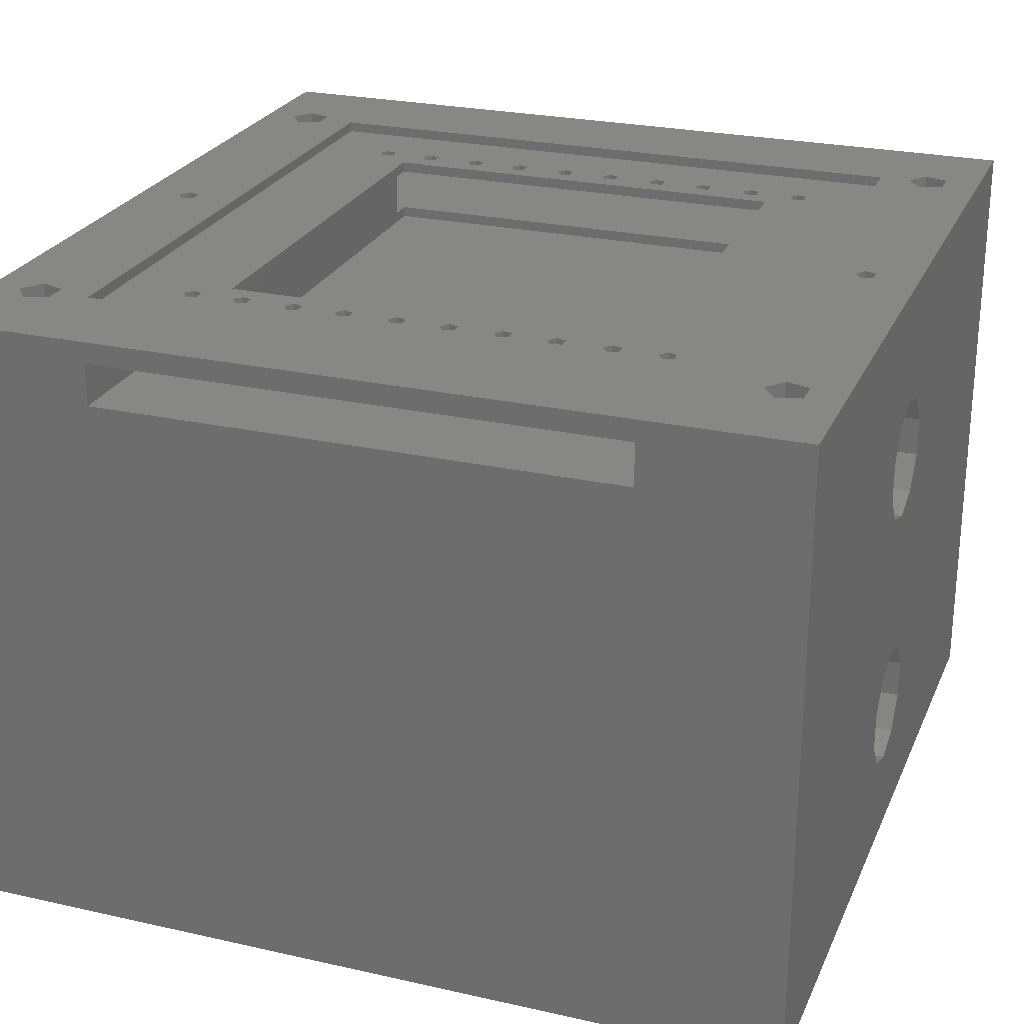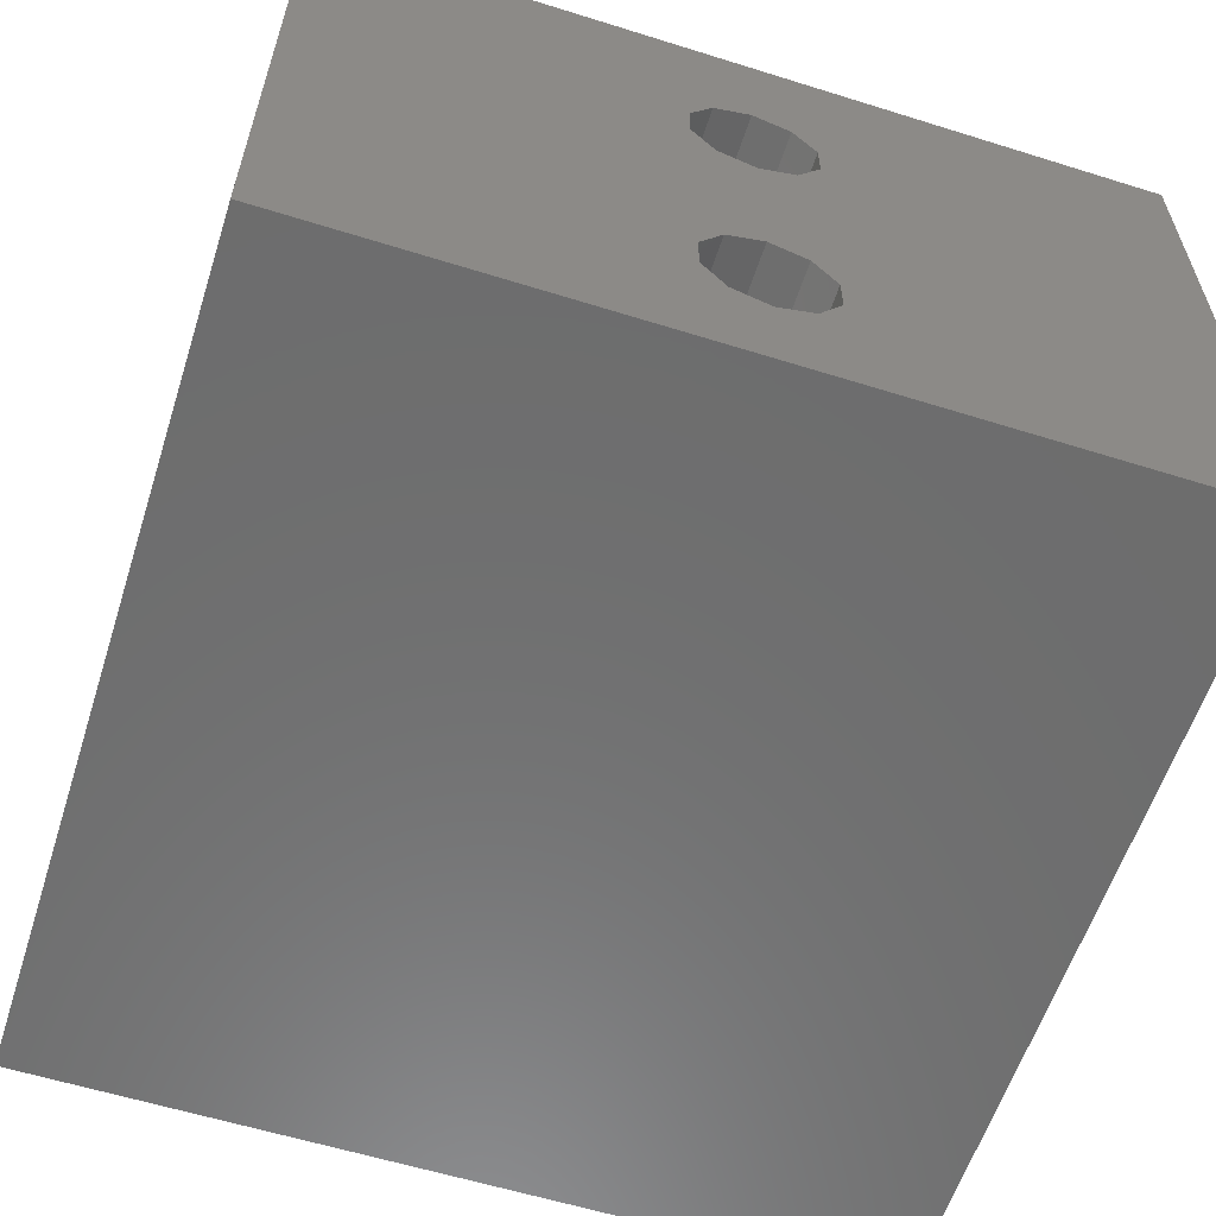
<metadata>
{"format":"stl","ext":"stl","renderer":"f3d","projection":"perspective","resolution":1024,"background":"white","views":[{"elev":25.3,"azim":-160.1,"up":"+Z"},{"elev":-59.4,"azim":72.2,"up":"+Z"}]}
</metadata>
<code>
# stl→obj: 356 verts, 804 faces
v 20 1.763 3.573
v 20 2.853 -6.573
v 20 2.853 5.073
v 20 1.763 -5.073
v 20 0 3
v 20 0 -4.5
v 20 -1.763 3.573
v 20 -1.763 -5.073
v 20 -2.853 5.073
v 20 -2.853 -6.573
v 20 20 15
v 20 2.853 6.927
v 20 1.763 8.427
v 20 0 9
v 20 -20 15
v 20 -2.853 6.927
v 20 -20 -15
v 20 -1.763 8.427
v 20 20 -15
v 20 2.853 -8.427
v 20 1.763 -9.927
v 20 0 -10.5
v 20 -2.853 -8.427
v 20 -1.763 -9.927
v -17.35 -0.4755 15
v -15 -15 15
v -17 0 15
v -17.35 0.4755 15
v -15 15 15
v -17.19 14.05 15
v -17.9 0.2939 15
v -20 20 15
v -18.31 14.41 15
v -17.19 -14.05 15
v -16.5 -15 15
v -17.9 -0.2939 15
v -18.31 -14.41 15
v 18 0 15
v 18.5 -15 15
v 17.81 14.05 15
v 18.5 15 15
v 17.65 0.4755 15
v 17.1 0.2939 15
v 16.69 14.41 15
v 17.1 -0.2939 15
v 17.81 15.95 15
v 16.69 15.59 15
v 15 15 15
v 16.69 -14.41 15
v 15 -15 15
v -16.5 15 15
v -17.19 15.95 15
v -18.31 15.59 15
v -20 -20 15
v 17.81 -15.95 15
v 16.69 -15.59 15
v -17.19 -15.95 15
v -18.31 -15.59 15
v 17.81 -14.05 15
v 17.65 -0.4755 15
v -20 -20 -15
v -20 20 -15
v -20 1.763 -5.073
v -20 2.853 5.073
v -20 2.853 -6.573
v -20 1.763 3.573
v -20 0 -4.5
v -20 0 3
v -20 -1.763 -5.073
v -20 -1.763 3.573
v -20 -2.853 -6.573
v -20 -2.853 5.073
v -20 2.853 -8.427
v -20 1.763 -9.927
v -20 0 -10.5
v -20 -2.853 -8.427
v -20 -1.763 -9.927
v -20 2.853 6.927
v -20 1.763 8.427
v -20 0 9
v -20 -2.853 6.927
v -20 -1.763 8.427
v 12.5 20 14
v 12.5 20 12
v -12.5 20 12
v -12.5 20 14
v -12.5 -20 14
v -12.5 -20 12
v 12.5 -20 12
v 12.5 -20 14
v 15 -15 14.5
v 15 15 14.5
v -10 10.5 14.5
v -11.76 11.5 14.5
v -10 -10.5 14.5
v -11.28 -11.34 14.5
v -10.98 -11.75 14.5
v -11.76 -11.5 14.5
v 10 -10.5 14.5
v 9.044 -11.34 14.5
v 9.342 -11.75 14.5
v 8.56 -11.5 14.5
v 6.762 -11.75 14.5
v 8.56 -12 14.5
v 6.464 -11.34 14.5
v 5.98 -11.5 14.5
v 4.262 -11.75 14.5
v 5.98 -12 14.5
v 3.964 -11.34 14.5
v 3.48 -11.5 14.5
v 1.682 -11.75 14.5
v 3.48 -12 14.5
v 1.384 -11.34 14.5
v 0.9005 -11.5 14.5
v -0.8179 -11.75 14.5
v 0.9005 -12 14.5
v -1.116 -11.34 14.5
v -1.6 -11.5 14.5
v -3.398 -11.75 14.5
v -1.6 -12 14.5
v -3.696 -11.34 14.5
v -4.18 -11.5 14.5
v -5.898 -11.75 14.5
v -4.18 -12 14.5
v -6.196 -11.34 14.5
v -6.68 -11.5 14.5
v -8.478 -11.75 14.5
v -6.68 -12 14.5
v -8.776 -11.34 14.5
v -9.26 -11.5 14.5
v 11.54 -11.34 14.5
v 11.54 11.34 14.5
v 11.84 -11.75 14.5
v 10 10.5 14.5
v 11.06 11.5 14.5
v 11.84 11.75 14.5
v 11.54 12.16 14.5
v 9.044 12.16 14.5
v 9.342 11.75 14.5
v 11.06 12 14.5
v 11.06 -11.5 14.5
v 6.464 12.16 14.5
v 8.56 12 14.5
v 6.762 11.75 14.5
v 8.56 11.5 14.5
v 3.964 12.16 14.5
v 5.98 12 14.5
v 4.262 11.75 14.5
v 5.98 11.5 14.5
v 3.48 12 14.5
v 1.682 11.75 14.5
v 3.48 11.5 14.5
v 1.384 12.16 14.5
v 0.9005 12 14.5
v -0.8179 11.75 14.5
v 0.9005 11.5 14.5
v -1.116 12.16 14.5
v -1.6 12 14.5
v -3.398 11.75 14.5
v -1.6 11.5 14.5
v -3.696 12.16 14.5
v -15 15 14.5
v -4.18 12 14.5
v -5.898 11.75 14.5
v -4.18 11.5 14.5
v -6.196 12.16 14.5
v -6.68 12 14.5
v -8.478 11.75 14.5
v -6.68 11.5 14.5
v -8.776 12.16 14.5
v -10.98 11.75 14.5
v -9.26 11.5 14.5
v -9.26 12 14.5
v -11.28 11.34 14.5
v -11.28 12.16 14.5
v -11.76 12 14.5
v -15 -15 14.5
v 11.54 -12.16 14.5
v 9.044 -12.16 14.5
v 11.06 -12 14.5
v 6.464 -12.16 14.5
v 3.964 -12.16 14.5
v 1.384 -12.16 14.5
v -1.116 -12.16 14.5
v -3.696 -12.16 14.5
v -6.196 -12.16 14.5
v -8.776 -12.16 14.5
v -9.26 -12 14.5
v -11.28 -12.16 14.5
v -11.76 -12 14.5
v 9.044 11.34 14.5
v 6.464 11.34 14.5
v 3.964 11.34 14.5
v 1.384 11.34 14.5
v -1.116 11.34 14.5
v -3.696 11.34 14.5
v -6.196 11.34 14.5
v -8.776 11.34 14.5
v 10 10.5 11.5
v 10 9.5 12
v 10 10.5 12
v 10 -9.5 12
v 10 9.5 14
v 10 -10.5 11.5
v 10 -10.5 12
v 10 10.5 14
v 10 -9.5 14
v 10 -10.5 14
v -10 10.5 11.5
v -10 -10.5 11.5
v -10 9.5 14
v -10 10.5 14
v -10 -9.5 14
v -10 9.5 12
v -10 -10.5 14
v -10 10.5 12
v -10 -9.5 12
v -10 -10.5 12
v 12.5 9.5 12
v 12.5 9.5 14
v -11.28 11.34 14
v -10.98 11.75 14
v -12.5 9.5 14
v -11.76 11.5 14
v -11.76 12 14
v 9.044 11.34 14
v 9.342 11.75 14
v 8.56 11.5 14
v 6.762 11.75 14
v 8.56 12 14
v 6.464 11.34 14
v 5.98 11.5 14
v 4.262 11.75 14
v 5.98 12 14
v 3.964 11.34 14
v 3.48 11.5 14
v 1.682 11.75 14
v 3.48 12 14
v 1.384 11.34 14
v 0.9005 11.5 14
v -0.8179 11.75 14
v 0.9005 12 14
v -1.116 11.34 14
v -1.6 11.5 14
v -3.398 11.75 14
v -1.6 12 14
v -3.696 11.34 14
v -4.18 11.5 14
v -5.898 11.75 14
v -4.18 12 14
v -6.196 11.34 14
v -6.68 11.5 14
v -8.478 11.75 14
v -6.68 12 14
v -8.776 11.34 14
v -9.26 11.5 14
v 11.84 11.75 14
v 11.54 11.34 14
v 11.06 11.5 14
v 11.54 12.16 14
v 9.044 12.16 14
v 11.06 12 14
v 6.464 12.16 14
v 3.964 12.16 14
v 1.384 12.16 14
v -1.116 12.16 14
v -3.696 12.16 14
v -6.196 12.16 14
v -8.776 12.16 14
v -11.28 12.16 14
v -9.26 12 14
v -12.5 9.5 12
v 12.5 -9.5 14
v 12.5 -9.5 12
v 11.84 -11.75 14
v 11.54 -12.16 14
v 9.044 -12.16 14
v 9.342 -11.75 14
v 11.06 -11.5 14
v 11.06 -12 14
v 6.464 -12.16 14
v 8.56 -12 14
v 6.762 -11.75 14
v 8.56 -11.5 14
v 3.964 -12.16 14
v 5.98 -12 14
v 4.262 -11.75 14
v 5.98 -11.5 14
v 1.384 -12.16 14
v 3.48 -12 14
v 1.682 -11.75 14
v 3.48 -11.5 14
v -1.116 -12.16 14
v 0.9005 -12 14
v -0.8179 -11.75 14
v 0.9005 -11.5 14
v -1.6 -12 14
v -3.398 -11.75 14
v -1.6 -11.5 14
v -3.696 -12.16 14
v -4.18 -12 14
v -5.898 -11.75 14
v -4.18 -11.5 14
v -6.196 -12.16 14
v -6.68 -12 14
v -8.478 -11.75 14
v -6.68 -11.5 14
v -8.776 -12.16 14
v -10.98 -11.75 14
v -9.26 -11.5 14
v -9.26 -12 14
v -11.28 -11.34 14
v -11.28 -12.16 14
v -12.5 -9.5 14
v -11.76 -12 14
v 11.54 -11.34 14
v 9.044 -11.34 14
v 6.464 -11.34 14
v 3.964 -11.34 14
v 1.384 -11.34 14
v -1.116 -11.34 14
v -3.696 -11.34 14
v -6.196 -11.34 14
v -8.776 -11.34 14
v -11.76 -11.5 14
v -12.5 -9.5 12
v 17.81 14.05 12.5
v 16.69 14.41 12.5
v 16.69 15.59 12.5
v 17.81 15.95 12.5
v 18.5 15 12.5
v -17.19 14.05 12.5
v -18.31 14.41 12.5
v -18.31 15.59 12.5
v -17.19 15.95 12.5
v -16.5 15 12.5
v 17.81 -15.95 12.5
v 16.69 -15.59 12.5
v 16.69 -14.41 12.5
v 17.81 -14.05 12.5
v 18.5 -15 12.5
v -17.19 -15.95 12.5
v -18.31 -15.59 12.5
v -18.31 -14.41 12.5
v -17.19 -14.05 12.5
v -16.5 -15 12.5
v 17.65 -0.4755 12.5
v 17.1 -0.2939 12.5
v 17.1 0.2939 12.5
v 17.65 0.4755 12.5
v 18 0 12.5
v -17.35 -0.4755 12.5
v -17.9 -0.2939 12.5
v -17.9 0.2939 12.5
v -17.35 0.4755 12.5
v -17 0 12.5
f 1 2 3
f 1 4 2
f 5 4 1
f 5 6 4
f 7 6 5
f 7 8 6
f 9 8 7
f 8 9 10
f 3 11 12
f 11 13 12
f 11 14 13
f 15 9 16
f 17 9 15
f 9 17 10
f 18 15 16
f 14 15 18
f 15 14 11
f 11 3 19
f 2 19 3
f 20 19 2
f 21 19 20
f 22 19 21
f 10 17 23
f 22 17 19
f 24 17 22
f 23 17 24
f 25 26 27
f 28 29 30
f 29 28 27
f 30 31 28
f 32 31 33
f 33 31 30
f 26 34 35
f 26 25 34
f 36 34 25
f 36 37 34
f 31 32 36
f 15 38 39
f 40 38 41
f 40 42 38
f 40 43 42
f 43 44 45
f 44 43 40
f 38 11 41
f 11 46 41
f 11 47 46
f 48 44 47
f 44 48 49
f 50 49 48
f 11 48 47
f 11 29 48
f 30 29 51
f 32 29 11
f 29 52 51
f 32 33 53
f 54 36 32
f 36 54 37
f 52 32 53
f 29 32 52
f 11 38 15
f 55 15 39
f 56 15 55
f 49 50 56
f 50 15 56
f 26 15 50
f 29 27 26
f 57 26 35
f 54 26 57
f 26 54 15
f 58 54 57
f 37 54 58
f 38 59 39
f 60 59 38
f 45 59 60
f 45 49 59
f 49 45 44
f 61 19 17
f 19 61 62
f 63 64 65
f 63 66 64
f 67 66 63
f 67 68 66
f 69 68 67
f 69 70 68
f 71 70 69
f 70 71 72
f 65 62 73
f 62 74 73
f 62 75 74
f 61 71 76
f 71 61 72
f 54 72 61
f 77 61 76
f 75 61 77
f 61 75 62
f 64 62 65
f 62 64 32
f 78 32 64
f 79 32 78
f 80 32 79
f 72 54 81
f 80 54 32
f 82 54 80
f 81 54 82
f 11 83 32
f 11 84 83
f 84 19 85
f 19 84 11
f 86 32 83
f 85 32 86
f 62 85 19
f 85 62 32
f 54 87 15
f 54 88 87
f 88 61 89
f 61 88 54
f 90 15 87
f 89 15 90
f 17 89 61
f 89 17 15
f 91 48 92
f 48 91 50
f 93 94 95
f 95 96 97
f 98 95 94
f 95 98 96
f 99 100 101
f 99 102 100
f 102 103 104
f 105 102 99
f 102 105 103
f 106 107 108
f 109 106 105
f 109 105 99
f 106 109 107
f 110 111 112
f 113 110 109
f 110 113 111
f 99 113 109
f 114 115 116
f 117 114 113
f 114 117 115
f 99 117 113
f 118 119 120
f 121 118 117
f 118 121 119
f 95 117 99
f 122 123 124
f 125 122 121
f 122 125 123
f 117 95 121
f 126 127 128
f 129 126 125
f 126 129 127
f 121 95 125
f 97 130 95
f 129 95 130
f 125 95 129
f 131 91 132
f 91 131 133
f 134 132 135
f 132 134 131
f 132 92 136
f 92 137 136
f 138 137 92
f 139 135 140
f 99 131 134
f 131 99 141
f 135 139 134
f 137 138 140
f 140 138 139
f 142 138 92
f 143 144 145
f 138 142 143
f 143 142 144
f 146 142 92
f 147 148 149
f 142 146 147
f 147 146 148
f 150 151 152
f 153 150 146
f 153 146 92
f 150 153 151
f 154 155 156
f 157 154 153
f 157 153 92
f 154 157 155
f 158 159 160
f 161 158 157
f 158 161 159
f 162 157 92
f 163 164 165
f 166 163 161
f 163 166 164
f 157 162 161
f 167 168 169
f 170 167 166
f 167 170 168
f 161 162 166
f 171 172 173
f 174 93 171
f 172 171 93
f 175 173 170
f 173 175 171
f 166 162 170
f 162 94 176
f 94 162 98
f 177 98 162
f 175 162 176
f 170 162 175
f 92 132 91
f 178 91 133
f 179 178 180
f 101 141 99
f 141 101 180
f 179 180 101
f 178 179 91
f 181 179 104
f 181 104 103
f 179 181 91
f 182 181 108
f 182 108 107
f 181 182 91
f 183 112 111
f 112 183 182
f 182 183 91
f 184 116 115
f 116 184 183
f 183 184 91
f 185 120 119
f 120 185 184
f 177 184 185
f 186 124 123
f 124 186 185
f 177 185 186
f 187 128 127
f 128 187 186
f 177 186 187
f 94 93 174
f 130 97 188
f 189 188 97
f 188 189 187
f 177 187 189
f 184 177 91
f 190 177 189
f 98 177 190
f 191 134 139
f 145 134 191
f 192 145 144
f 145 192 134
f 193 149 148
f 149 193 192
f 192 193 134
f 194 152 151
f 152 194 193
f 194 134 193
f 195 156 155
f 156 195 194
f 195 134 194
f 196 160 159
f 160 196 195
f 93 195 196
f 197 165 164
f 165 197 196
f 93 196 197
f 198 169 168
f 169 198 197
f 93 197 198
f 195 93 134
f 93 198 172
f 26 162 29
f 162 26 177
f 162 48 29
f 48 162 92
f 91 26 50
f 26 91 177
f 23 71 10
f 71 23 76
f 73 2 65
f 2 73 20
f 74 22 21
f 22 74 75
f 67 4 6
f 4 67 63
f 65 4 63
f 4 65 2
f 69 6 8
f 6 69 67
f 74 20 73
f 20 74 21
f 24 76 23
f 76 24 77
f 10 69 8
f 69 10 71
f 75 24 22
f 24 75 77
f 82 14 18
f 14 82 80
f 64 12 78
f 12 64 3
f 9 81 16
f 81 9 72
f 78 13 79
f 13 78 12
f 68 7 5
f 7 68 70
f 66 5 1
f 5 66 68
f 80 13 14
f 13 80 79
f 66 3 64
f 3 66 1
f 7 72 9
f 72 7 70
f 16 82 18
f 82 16 81
f 199 200 201
f 200 202 203
f 199 202 200
f 204 202 199
f 202 204 205
f 203 134 206
f 207 203 202
f 203 207 134
f 99 207 208
f 207 99 134
f 209 204 199
f 204 209 210
f 93 211 212
f 211 213 214
f 93 213 211
f 95 213 93
f 213 95 215
f 214 209 216
f 217 214 213
f 214 217 209
f 210 217 218
f 217 210 209
f 209 201 216
f 201 209 199
f 212 134 93
f 134 212 206
f 204 218 205
f 218 204 210
f 208 95 99
f 95 208 215
f 219 83 84
f 83 219 220
f 221 212 211
f 212 221 222
f 223 221 211
f 224 223 225
f 221 223 224
f 206 226 227
f 206 228 226
f 228 229 230
f 231 228 206
f 228 231 229
f 232 233 234
f 235 232 231
f 235 231 206
f 232 235 233
f 236 237 238
f 239 236 235
f 236 239 237
f 206 239 235
f 240 241 242
f 243 240 239
f 240 243 241
f 206 243 239
f 244 245 246
f 247 244 243
f 244 247 245
f 212 243 206
f 248 249 250
f 251 248 247
f 248 251 249
f 243 212 247
f 252 253 254
f 255 252 251
f 252 255 253
f 247 212 251
f 222 256 212
f 255 212 256
f 251 212 255
f 220 257 83
f 220 258 257
f 206 258 220
f 258 206 259
f 206 220 203
f 260 83 257
f 261 260 262
f 227 259 206
f 259 227 262
f 261 262 227
f 260 261 83
f 263 261 230
f 263 230 229
f 261 263 83
f 264 263 234
f 264 234 233
f 263 264 83
f 265 264 238
f 265 238 237
f 264 265 83
f 266 265 242
f 266 242 241
f 265 266 83
f 267 266 246
f 267 246 245
f 266 267 86
f 268 267 250
f 268 250 249
f 267 268 86
f 269 268 254
f 269 254 253
f 268 269 86
f 270 269 271
f 256 222 271
f 270 271 222
f 269 270 86
f 86 270 225
f 266 86 83
f 86 225 223
f 84 201 219
f 84 216 201
f 85 216 84
f 272 216 85
f 216 272 214
f 219 201 200
f 223 85 86
f 85 223 272
f 214 223 211
f 223 214 272
f 219 203 220
f 203 219 200
f 89 273 274
f 273 89 90
f 90 275 273
f 90 276 275
f 277 276 90
f 278 279 280
f 276 277 280
f 279 278 208
f 280 277 278
f 281 277 90
f 282 283 284
f 277 281 282
f 282 281 283
f 285 281 90
f 286 287 288
f 281 285 286
f 286 285 287
f 289 285 90
f 290 291 292
f 285 289 290
f 290 289 291
f 293 289 90
f 294 295 296
f 289 293 294
f 294 293 295
f 87 293 90
f 297 298 299
f 300 293 87
f 297 300 298
f 293 300 297
f 301 302 303
f 304 300 87
f 301 304 302
f 300 304 301
f 305 306 307
f 308 304 87
f 305 308 306
f 304 308 305
f 309 310 311
f 312 215 309
f 310 309 215
f 313 308 87
f 308 313 311
f 311 313 309
f 314 315 87
f 313 87 315
f 316 273 275
f 208 316 279
f 316 208 273
f 273 208 207
f 317 208 278
f 284 208 317
f 318 284 283
f 284 318 208
f 319 288 287
f 288 319 318
f 318 319 208
f 320 292 291
f 292 320 319
f 320 208 319
f 321 296 295
f 296 321 320
f 321 208 320
f 322 299 298
f 299 322 321
f 215 321 322
f 323 303 302
f 303 323 322
f 215 322 323
f 324 307 306
f 307 324 323
f 215 323 324
f 321 215 208
f 215 324 310
f 215 312 213
f 314 312 325
f 312 314 213
f 315 314 325
f 217 326 218
f 205 274 202
f 274 205 89
f 218 89 205
f 88 218 326
f 218 88 89
f 87 326 314
f 326 87 88
f 326 213 314
f 213 326 217
f 202 273 207
f 273 202 274
f 327 44 40
f 44 327 328
f 329 46 47
f 46 329 330
f 331 46 330
f 46 331 41
f 44 329 47
f 329 44 328
f 327 41 331
f 41 327 40
f 330 327 331
f 329 327 330
f 327 329 328
f 332 33 30
f 33 332 333
f 334 52 53
f 52 334 335
f 336 52 335
f 52 336 51
f 33 334 53
f 334 33 333
f 332 51 336
f 51 332 30
f 335 332 336
f 334 332 335
f 332 334 333
f 337 56 55
f 56 337 338
f 339 59 49
f 59 339 340
f 341 59 340
f 59 341 39
f 56 339 49
f 339 56 338
f 337 39 341
f 39 337 55
f 340 337 341
f 339 337 340
f 337 339 338
f 342 58 57
f 58 342 343
f 344 34 37
f 34 344 345
f 346 34 345
f 34 346 35
f 58 344 37
f 344 58 343
f 342 35 346
f 35 342 57
f 345 342 346
f 344 342 345
f 342 344 343
f 347 45 60
f 45 347 348
f 349 42 43
f 42 349 350
f 351 42 350
f 42 351 38
f 45 349 43
f 349 45 348
f 347 38 351
f 38 347 60
f 350 347 351
f 349 347 350
f 347 349 348
f 352 36 25
f 36 352 353
f 354 28 31
f 28 354 355
f 356 28 355
f 28 356 27
f 36 354 31
f 354 36 353
f 352 27 356
f 27 352 25
f 355 352 356
f 354 352 355
f 352 354 353
f 258 135 132
f 135 258 259
f 262 137 140
f 137 262 260
f 257 137 260
f 137 257 136
f 135 262 140
f 262 135 259
f 258 136 257
f 136 258 132
f 226 145 191
f 145 226 228
f 230 138 143
f 138 230 261
f 227 138 261
f 138 227 139
f 145 230 143
f 230 145 228
f 226 139 227
f 139 226 191
f 231 149 192
f 149 231 232
f 234 142 147
f 142 234 263
f 229 142 263
f 142 229 144
f 149 234 147
f 234 149 232
f 231 144 229
f 144 231 192
f 235 152 193
f 152 235 236
f 238 146 150
f 146 238 264
f 233 146 264
f 146 233 148
f 152 238 150
f 238 152 236
f 235 148 233
f 148 235 193
f 239 156 194
f 156 239 240
f 242 153 154
f 153 242 265
f 237 153 265
f 153 237 151
f 156 242 154
f 242 156 240
f 239 151 237
f 151 239 194
f 221 94 174
f 94 221 224
f 225 175 176
f 175 225 270
f 222 175 270
f 175 222 171
f 94 225 176
f 225 94 224
f 221 171 222
f 171 221 174
f 255 172 198
f 172 255 256
f 271 170 173
f 170 271 269
f 253 170 269
f 170 253 168
f 172 271 173
f 271 172 256
f 255 168 253
f 168 255 198
f 251 169 197
f 169 251 252
f 254 166 167
f 166 254 268
f 249 166 268
f 166 249 164
f 169 254 167
f 254 169 252
f 251 164 249
f 164 251 197
f 247 165 196
f 165 247 248
f 250 161 163
f 161 250 267
f 245 161 267
f 161 245 159
f 165 250 163
f 250 165 248
f 247 159 245
f 159 247 196
f 243 160 195
f 160 243 244
f 246 157 158
f 157 246 266
f 241 157 266
f 157 241 155
f 160 246 158
f 246 160 244
f 243 155 241
f 155 243 195
f 276 180 178
f 180 276 280
f 279 131 141
f 131 279 316
f 275 131 316
f 131 275 133
f 180 279 141
f 279 180 280
f 276 133 275
f 133 276 178
f 277 104 179
f 104 277 282
f 284 100 102
f 100 284 317
f 278 100 317
f 100 278 101
f 104 284 102
f 284 104 282
f 277 101 278
f 101 277 179
f 281 108 181
f 108 281 286
f 288 105 106
f 105 288 318
f 283 105 318
f 105 283 103
f 108 288 106
f 288 108 286
f 281 103 283
f 103 281 181
f 285 112 182
f 112 285 290
f 292 109 110
f 109 292 319
f 287 109 319
f 109 287 107
f 112 292 110
f 292 112 290
f 285 107 287
f 107 285 182
f 289 116 183
f 116 289 294
f 296 113 114
f 113 296 320
f 291 113 320
f 113 291 111
f 116 296 114
f 296 116 294
f 289 111 291
f 111 289 183
f 313 190 189
f 190 313 315
f 325 96 98
f 96 325 312
f 309 96 312
f 96 309 97
f 190 325 98
f 325 190 315
f 313 97 309
f 97 313 189
f 308 188 187
f 188 308 311
f 310 129 130
f 129 310 324
f 306 129 324
f 129 306 127
f 188 310 130
f 310 188 311
f 308 127 306
f 127 308 187
f 304 128 186
f 128 304 305
f 307 125 126
f 125 307 323
f 302 125 323
f 125 302 123
f 128 307 126
f 307 128 305
f 304 123 302
f 123 304 186
f 300 124 185
f 124 300 301
f 303 121 122
f 121 303 322
f 298 121 322
f 121 298 119
f 124 303 122
f 303 124 301
f 300 119 298
f 119 300 185
f 293 120 184
f 120 293 297
f 299 117 118
f 117 299 321
f 295 117 321
f 117 295 115
f 120 299 118
f 299 120 297
f 293 115 295
f 115 293 184

</code>
